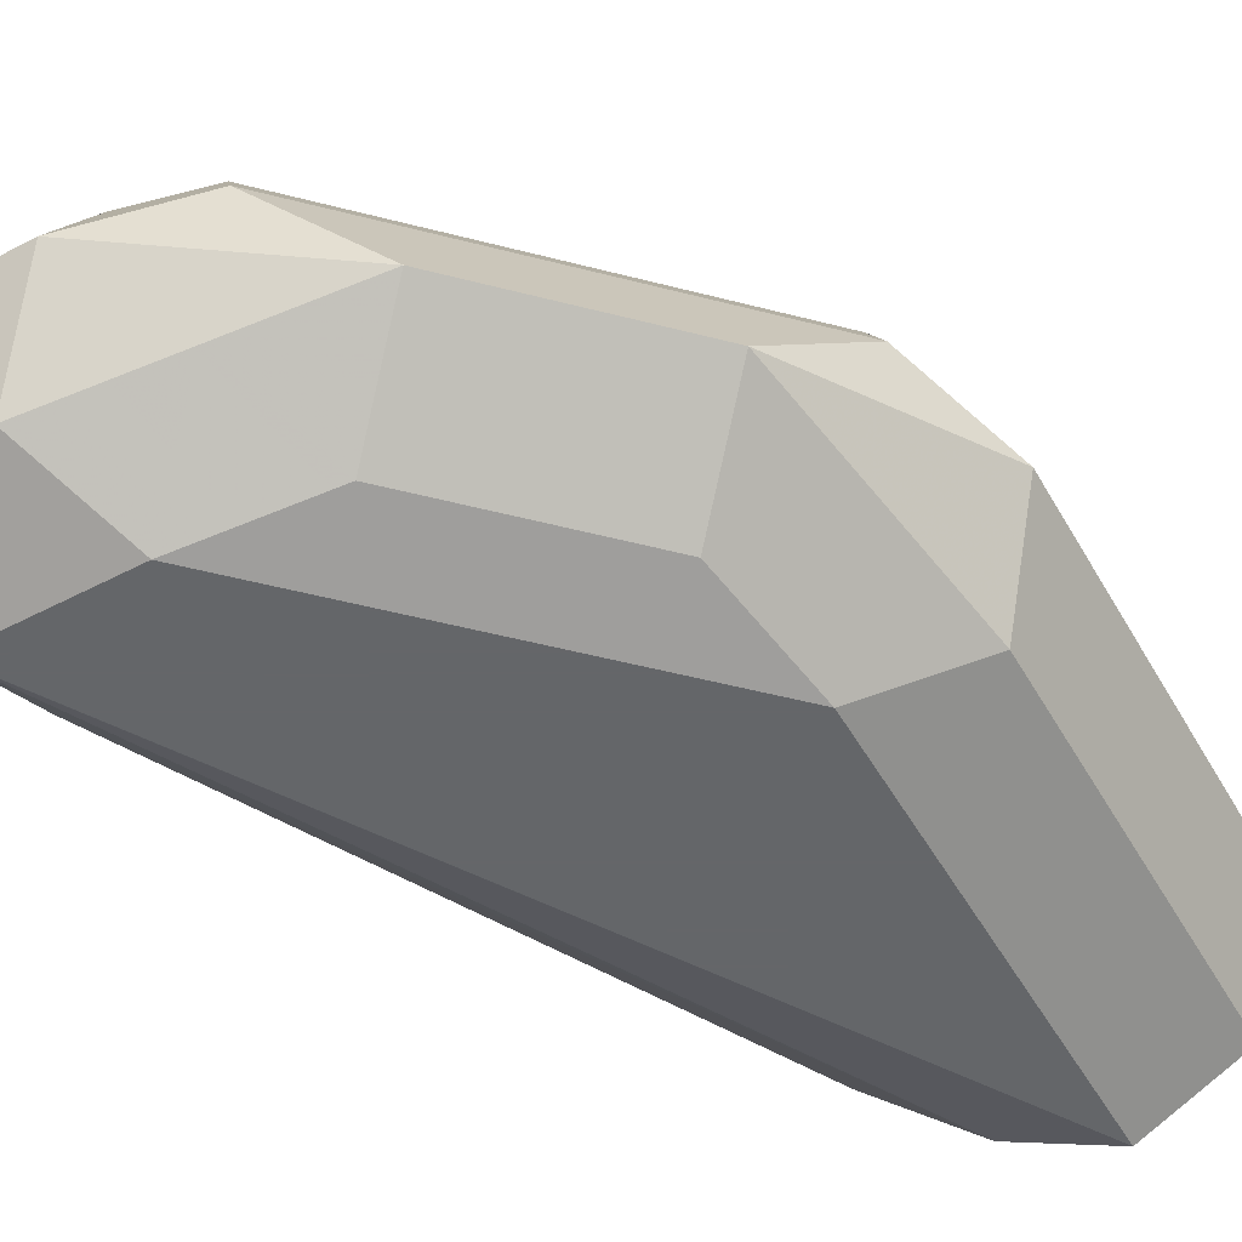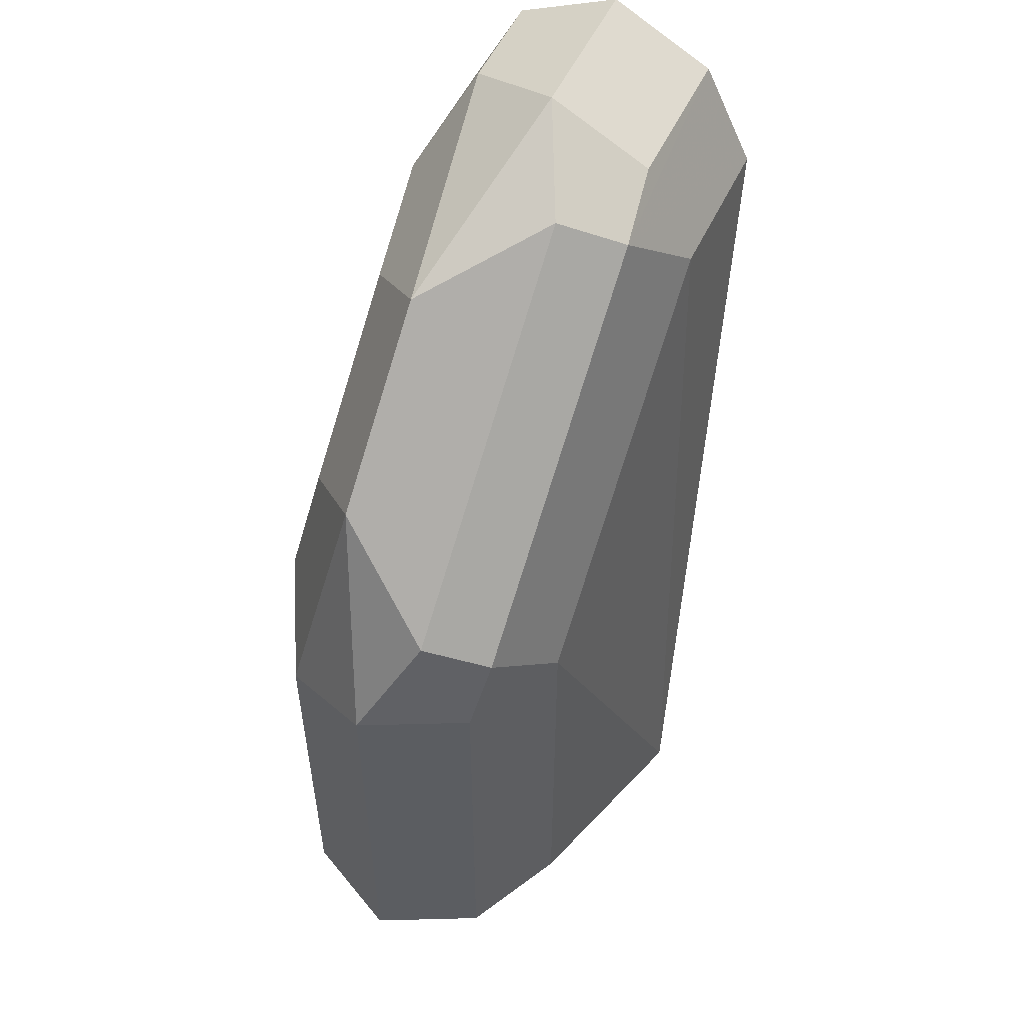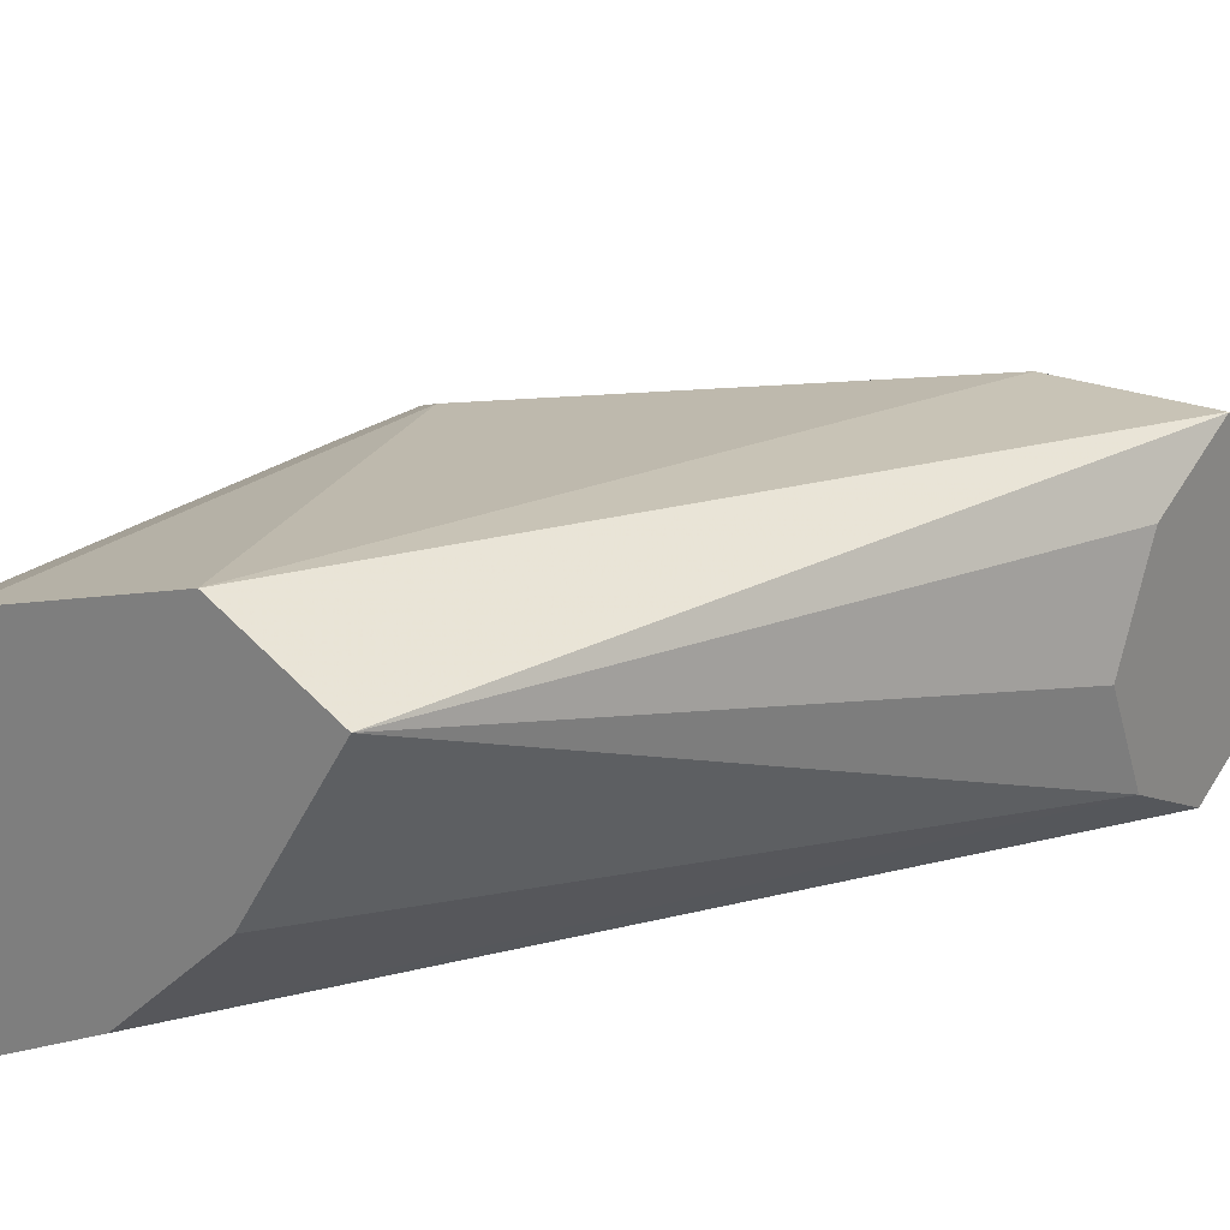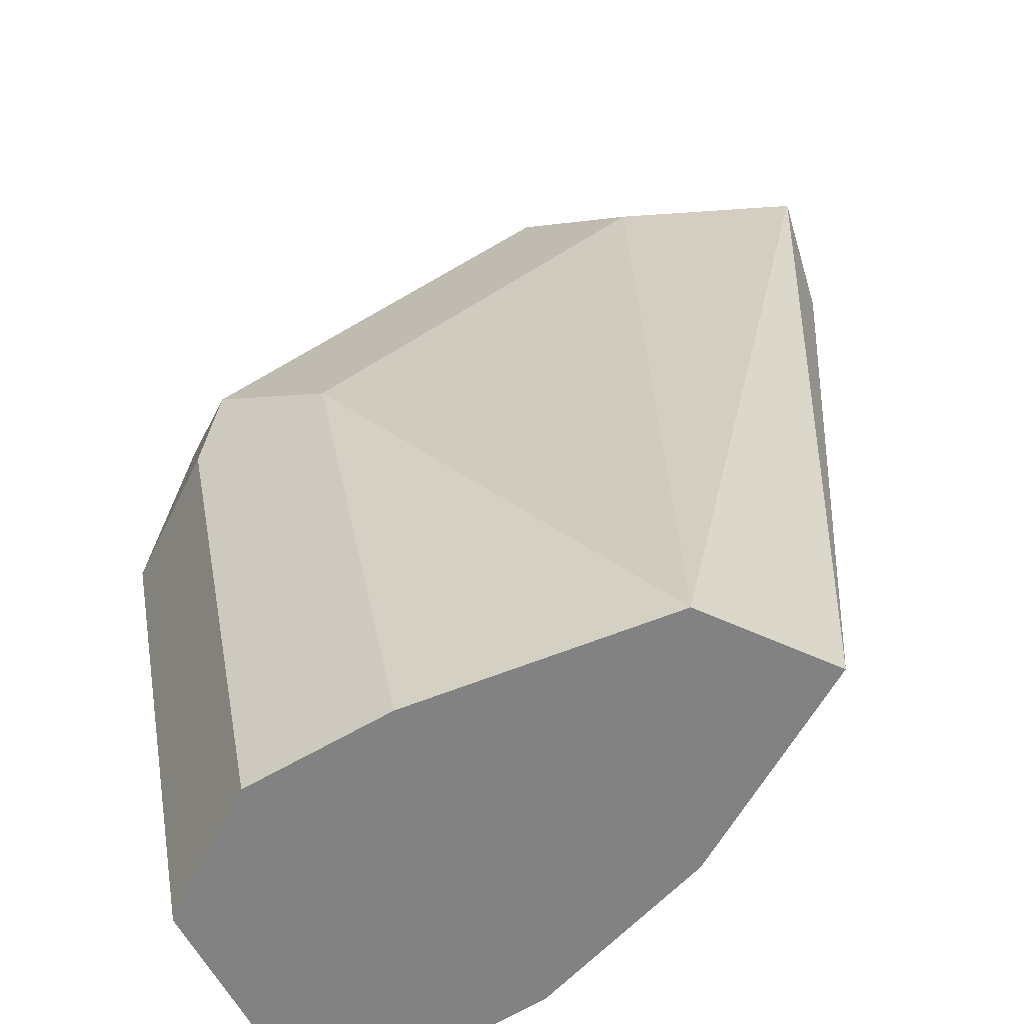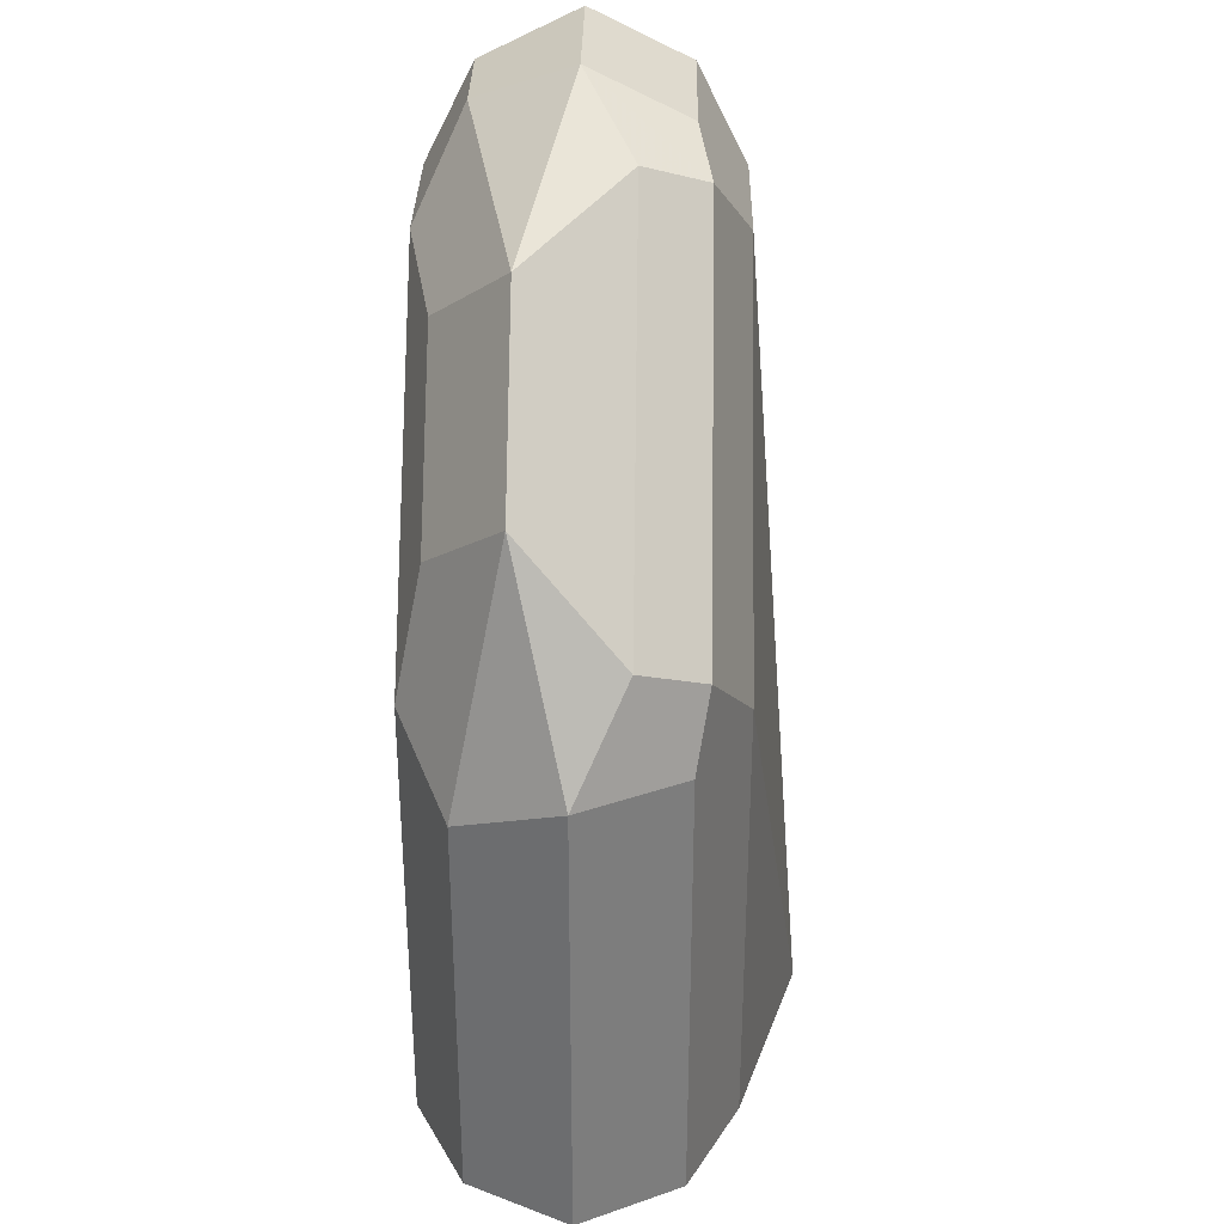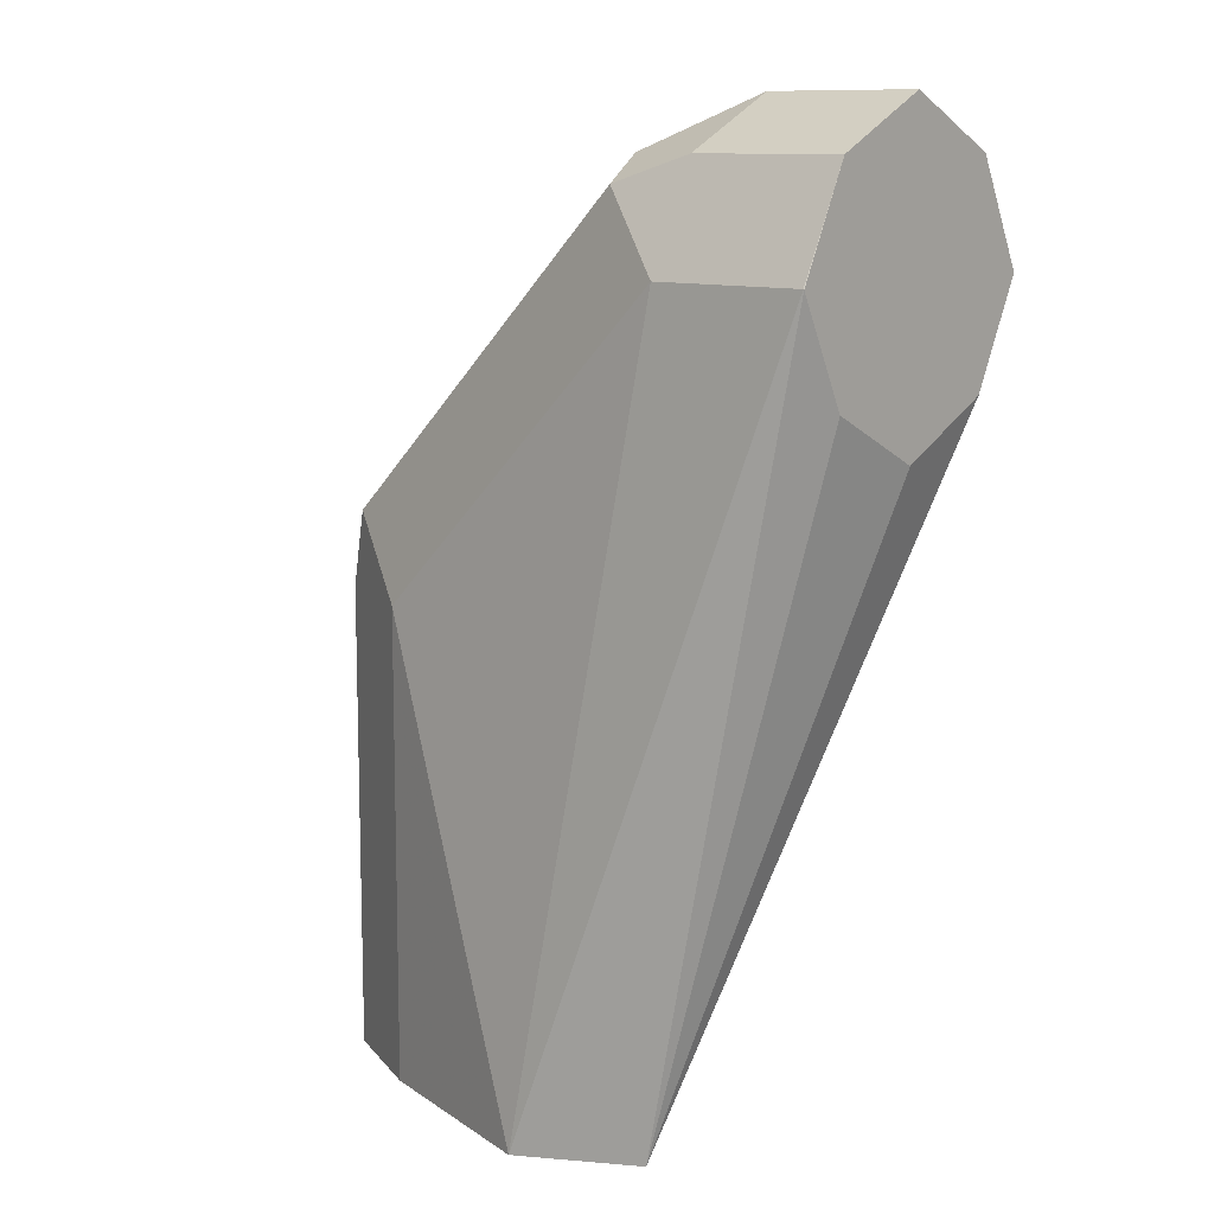
<metadata>
{"format":"obj","ext":"obj","renderer":"f3d","projection":"perspective","resolution":1024,"background":"white","views":[{"elev":-51.7,"azim":29.4,"up":"+Y"},{"elev":54.1,"azim":115.0,"up":"+Z"},{"elev":22.7,"azim":-144.5,"up":"+Y"},{"elev":29.7,"azim":170.7,"up":"+Y"},{"elev":32.2,"azim":91.0,"up":"+Z"},{"elev":10.9,"azim":-139.3,"up":"+Z"}]}
</metadata>
<code>
v 0.08073 -0.02013 0.8887
v 0.08073 -0.03366 0.8954
v 0.08073 -0.006737 0.8954
v 0.1012 2.333e-05 0.808
v 0.08073 -0.04037 0.9089
v 0.1136 -0.0202 0.808
v 0.1279 -0.03366 0.808
v 0.08073 -3.336e-05 0.9088
v 0.1155 0.007865 0.808
v 0.08079 -0.0404 0.9089
v 0.08073 -0.04033 0.909
v 0.1414 -0.0404 0.808
v 0.08073 -0.006737 0.9224
v 0.08079 -2.9e-07 0.9089
v 0.1414 -2.9e-07 0.8685
v 0.1414 -2.9e-07 0.808
v 0.101 -2.9e-07 0.9089
v 0.101 -0.0404 0.9089
v 0.08073 -0.03366 0.9224
v 0.1548 -0.03366 0.808
v 0.1414 -0.0404 0.8685
v 0.08073 -0.02015 0.9291
v 0.08079 -0.0202 0.9291
v 0.101 -0.006737 0.9224
v 0.1111 -0.00505 0.919
v 0.1515 -0.00505 0.8786
v 0.1548 -0.006737 0.8281
v 0.1549 -0.006751 0.808
v 0.1178 -0.03703 0.9055
v 0.1111 -0.0303 0.919
v 0.09426 -0.03366 0.9224
v 0.08073 -0.02032 0.929
v 0.1616 -0.0202 0.808
v 0.1548 -0.03366 0.8618
v 0.1481 -0.02693 0.8954
v 0.138 -0.03703 0.8853
v 0.101 -0.0202 0.9291
v 0.1145 -0.01347 0.9224
v 0.1548 -0.01347 0.882
v 0.1548 -0.006737 0.8685
v 0.1616 -0.0202 0.8685
v 0.1279 -0.02693 0.9156
f 21 35 36
f 18 21 29
f 21 34 35
f 20 41 34
f 20 33 41
f 19 23 32
f 19 37 23
f 19 31 37
f 15 26 16
f 18 29 30
f 16 26 27
f 16 27 28
f 15 25 26
f 15 17 25
f 14 25 17
f 13 25 14
f 21 36 29
f 18 30 31
f 22 32 23
f 29 35 42
f 25 37 38
f 39 41 40
f 37 42 38
f 35 38 42
f 35 39 38
f 35 41 39
f 34 41 35
f 30 42 37
f 30 37 31
f 29 42 30
f 29 36 35
f 28 41 33
f 28 40 41
f 27 40 28
f 26 40 27
f 26 39 40
f 25 39 26
f 25 38 39
f 24 37 25
f 13 24 25
f 13 23 37
f 13 22 23
f 4 16 28
f 4 9 16
f 3 8 4
f 2 7 5
f 2 6 7
f 2 4 6
f 1 4 2
f 4 28 33
f 1 8 3
f 1 22 13
f 1 32 22
f 1 19 32
f 1 11 19
f 1 5 11
f 1 2 5
f 13 37 24
f 1 13 8
f 4 33 20
f 1 3 4
f 4 12 7
f 12 34 21
f 4 20 12
f 12 20 34
f 10 21 18
f 10 12 21
f 10 19 11
f 10 18 31
f 9 17 15
f 9 14 17
f 10 31 19
f 9 15 16
f 4 7 6
f 5 10 11
f 5 7 12
f 4 8 9
f 8 13 14
f 8 14 9
f 5 12 10

</code>
